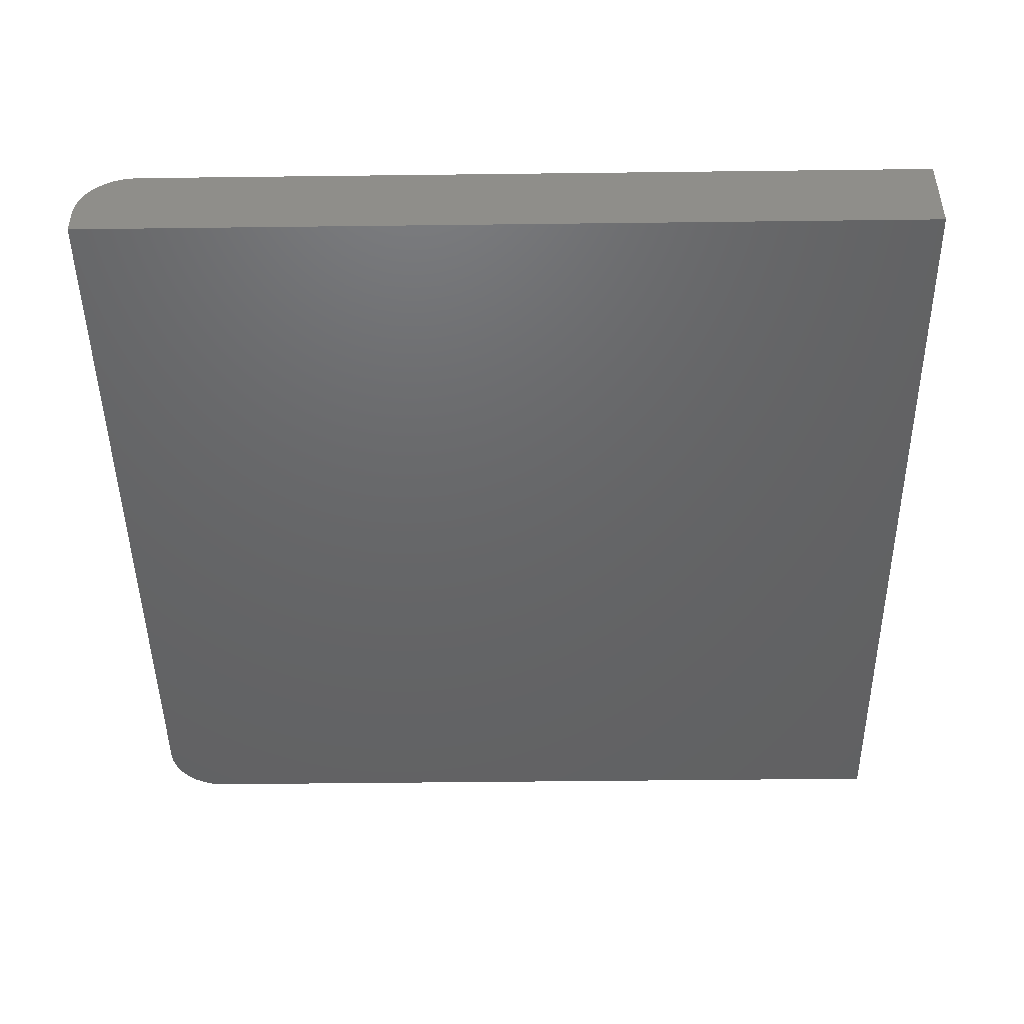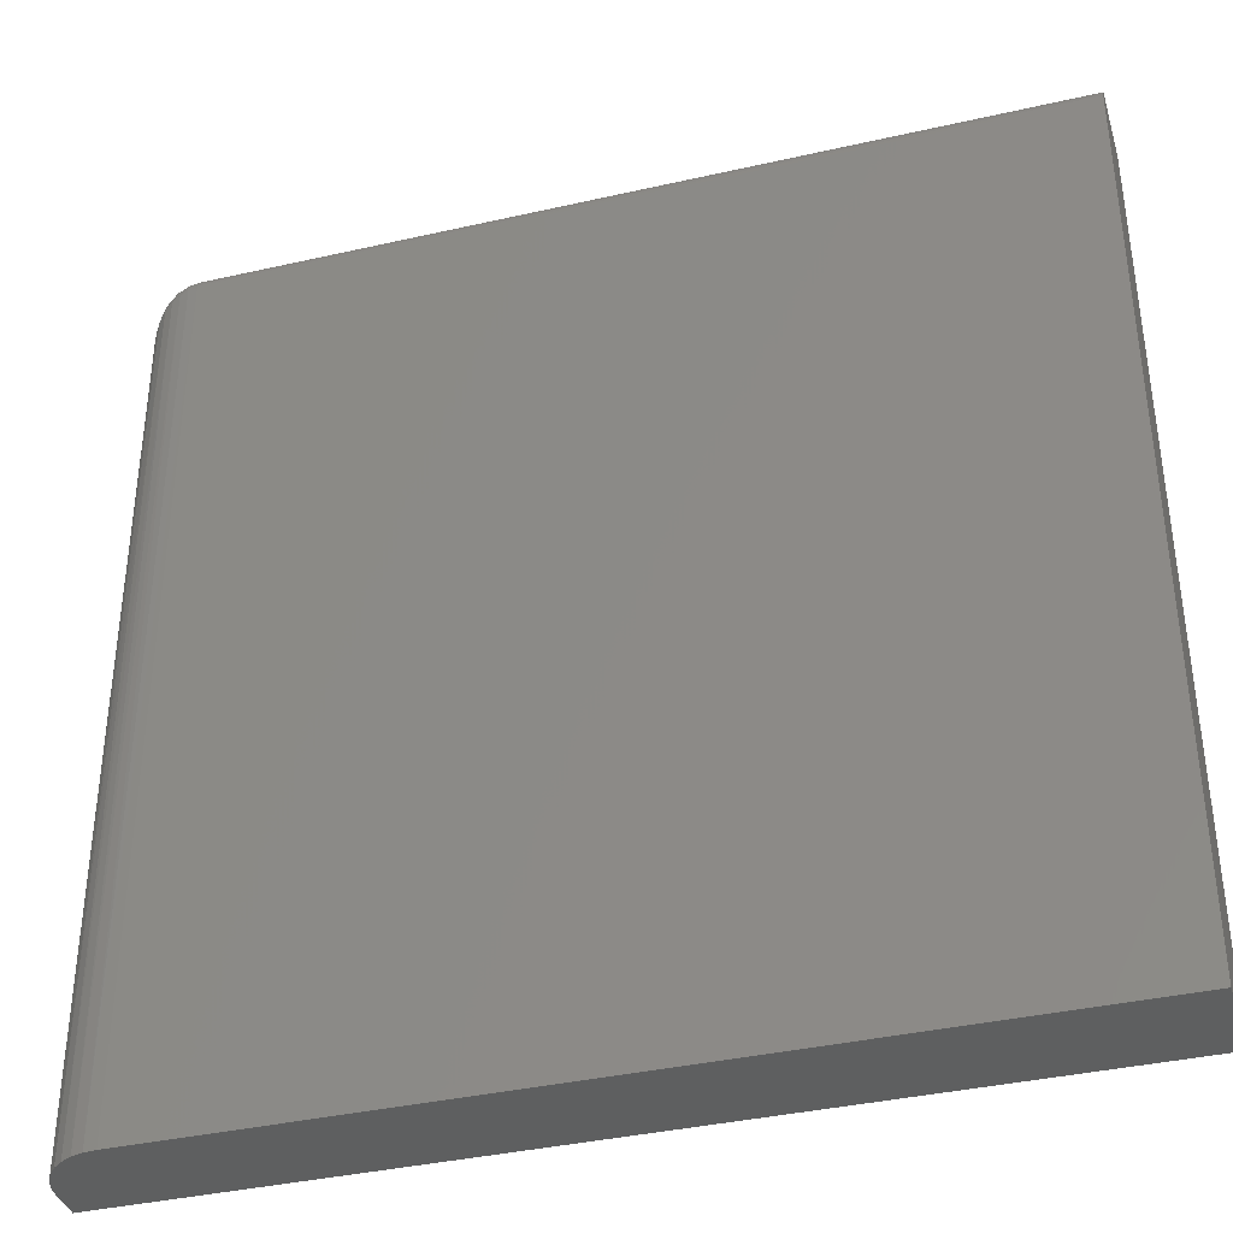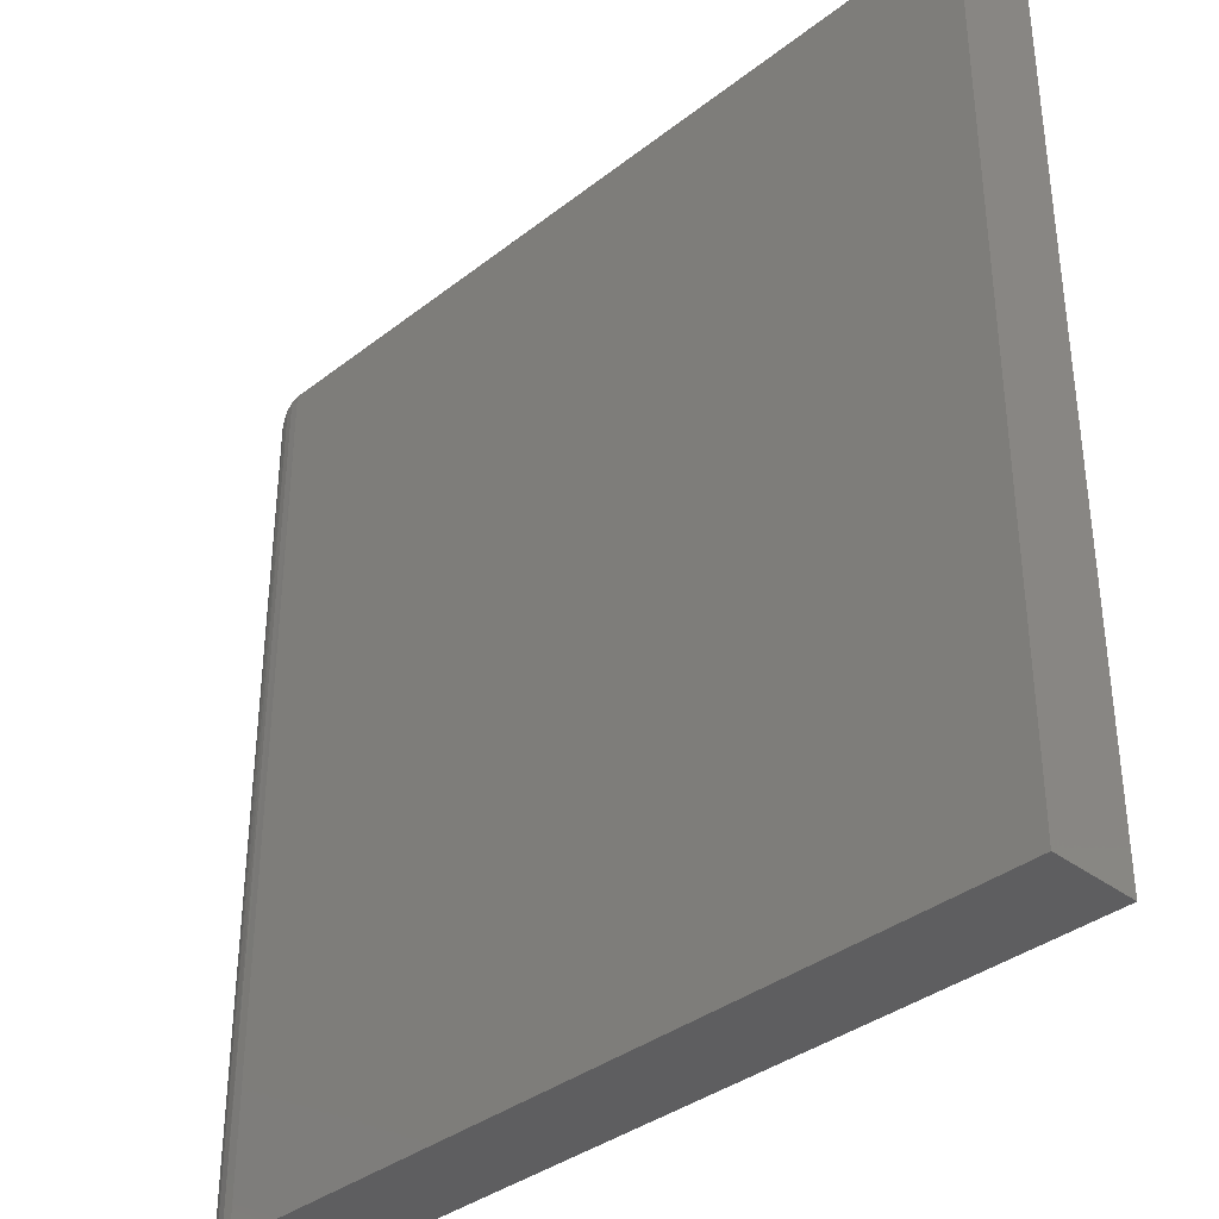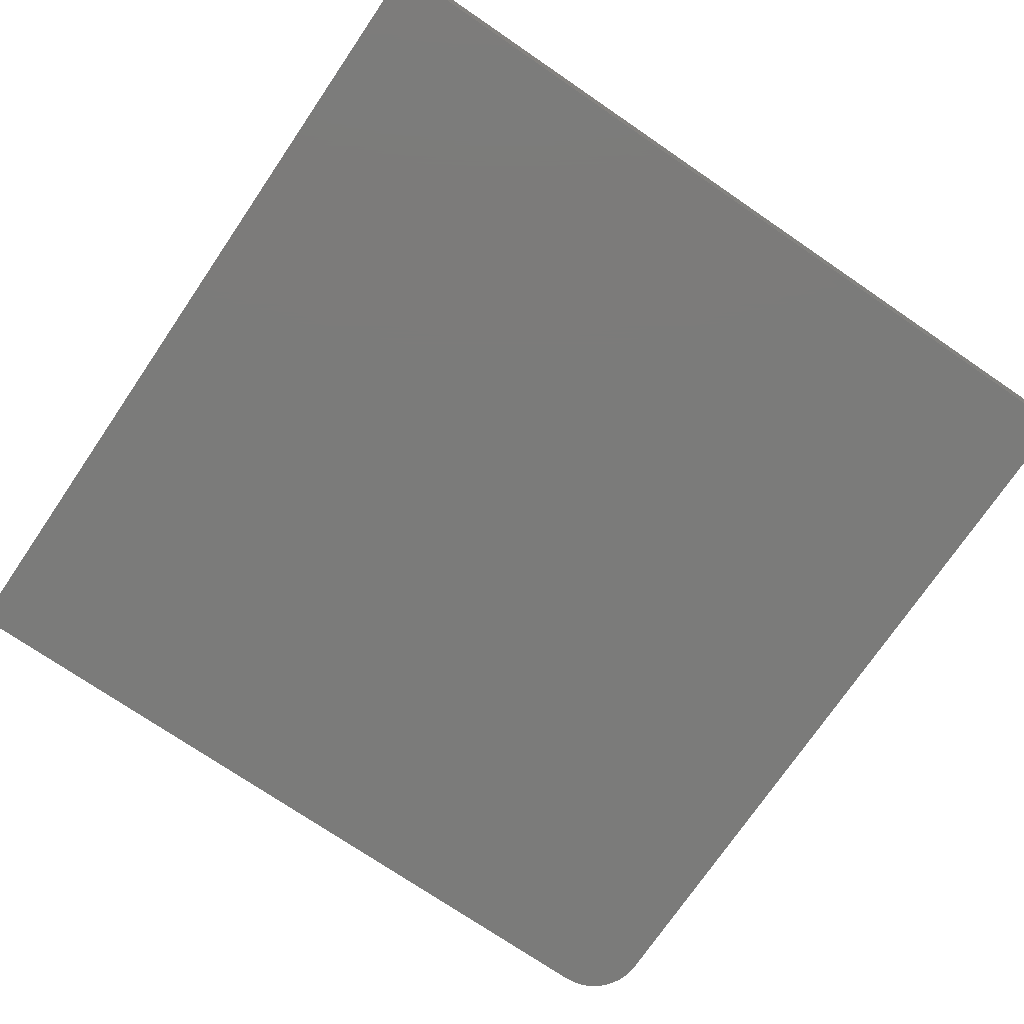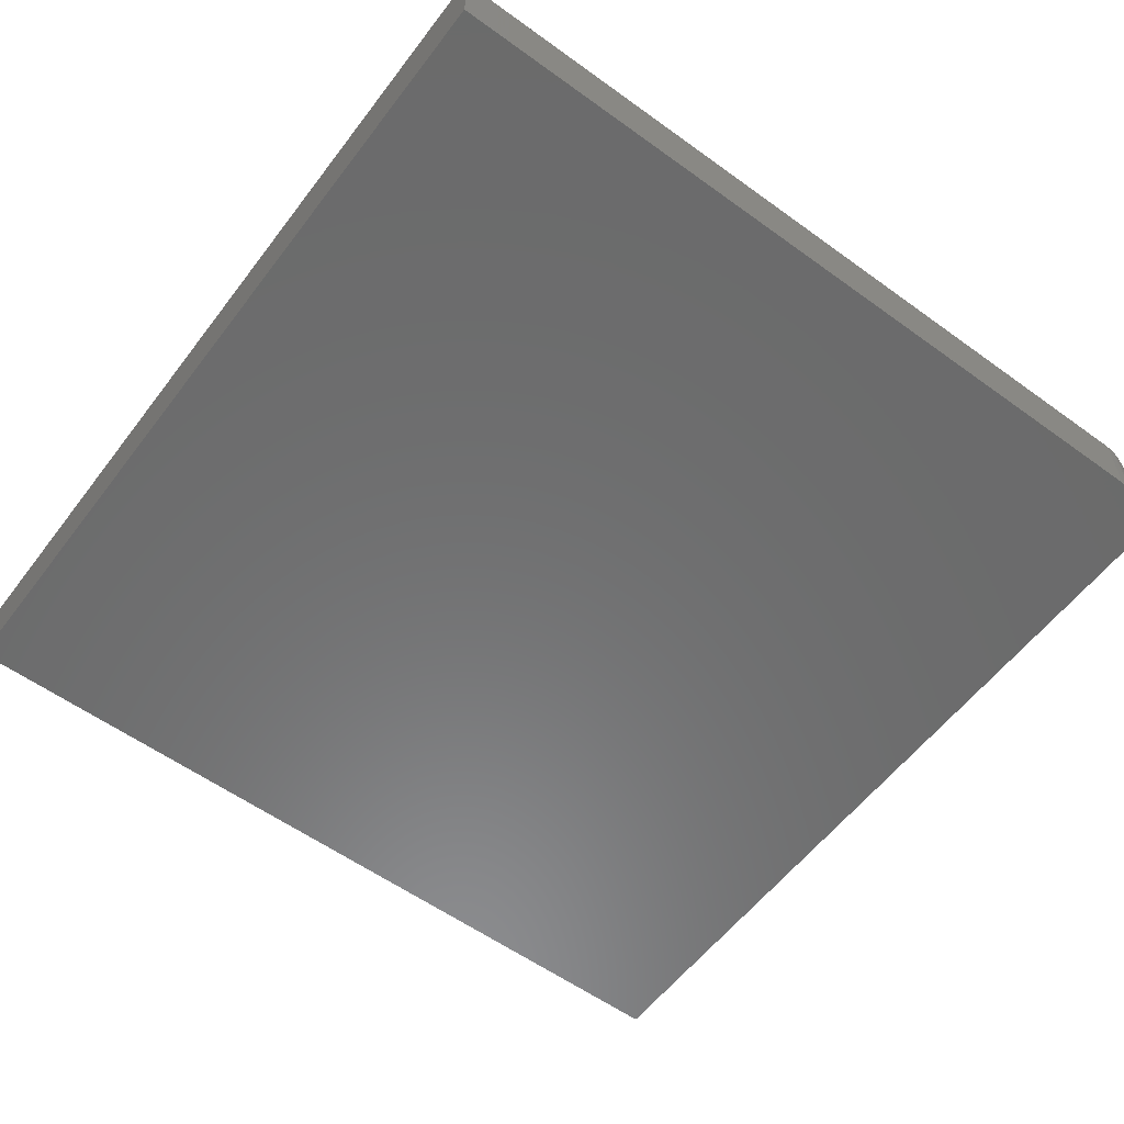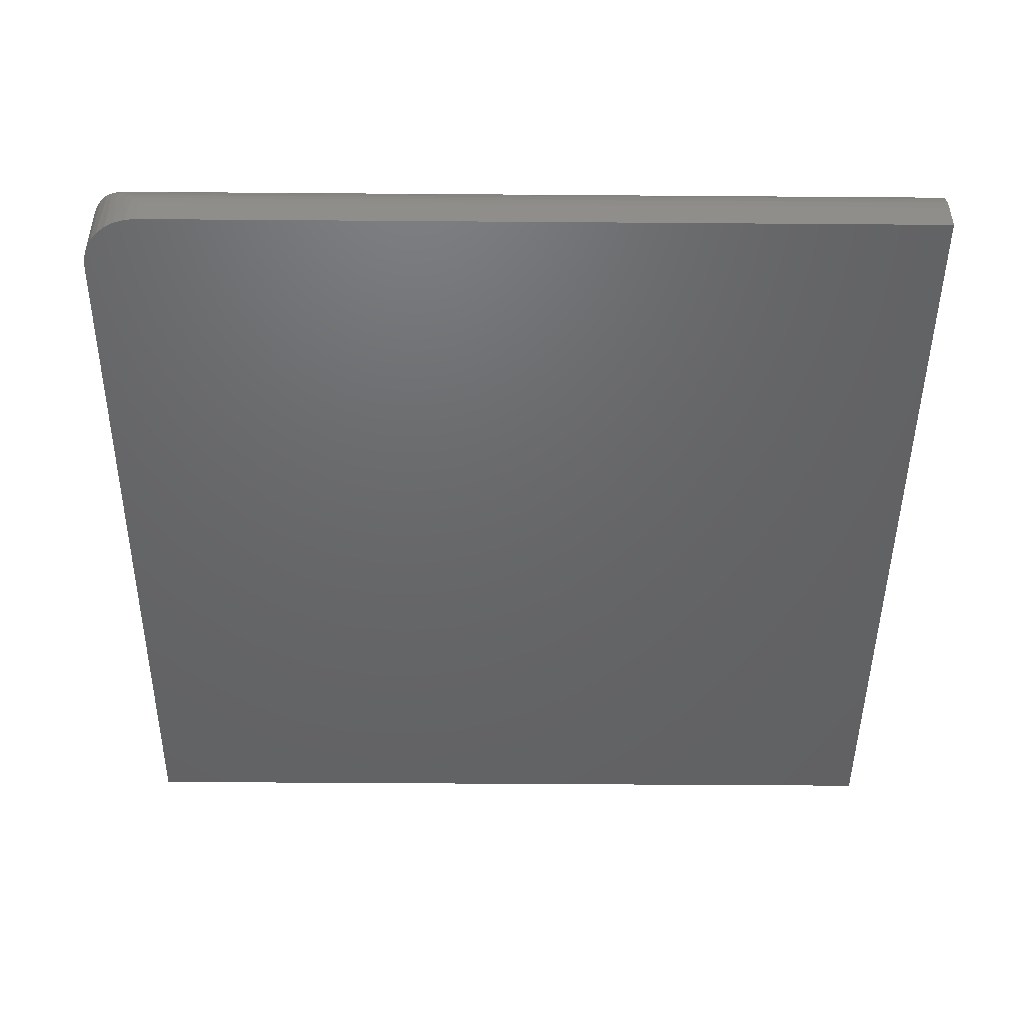
<metadata>
{"format":"stl","ext":"stl","renderer":"f3d","projection":"perspective","resolution":1024,"background":"white","views":[{"elev":-46.4,"azim":0.8,"up":"+Z"},{"elev":-37.6,"azim":16.3,"up":"+Y"},{"elev":-36.2,"azim":45.4,"up":"+Y"},{"elev":-74.3,"azim":55.7,"up":"+Z"},{"elev":-57.6,"azim":143.1,"up":"+Z"},{"elev":-46.9,"azim":-90.5,"up":"+Z"}]}
</metadata>
<code>
# stl→obj: 83 verts, 162 faces
v 0.75 0.7734 0.1328
v -0.7734 0.7734 0.1328
v 0.75 0.7728 0.1389
v -0.7734 0.7728 0.1389
v 0.75 0.7711 0.1448
v -0.7734 0.7711 0.1448
v 0.75 0.7682 0.1502
v -0.7734 0.7682 0.1502
v 0.75 0.7643 0.1549
v -0.7734 0.7643 0.1549
v 0.75 0.7595 0.1588
v -0.7734 0.7595 0.1588
v 0.75 0.7541 0.1617
v -0.7734 0.7541 0.1617
v 0.75 0.7483 0.1635
v -0.7734 0.7483 0.1635
v 0.75 0.7422 0.1641
v -0.7734 0.7422 0.1641
v -0.7734 -0.8594 0.1641
v 0.75 -0.8594 0.1641
v -0.8828 0.6641 0.05469
v -0.8828 0.6641 0
v -0.8828 -0.8594 0.05469
v -0.8828 -0.8594 0
v 0.75 0.7734 0
v -0.7734 0.7734 0
v 0.75 -0.8594 0
v -0.8807 0.6854 0
v -0.8745 0.7059 0
v -0.8644 0.7248 0
v -0.8508 0.7414 0
v -0.8342 0.755 0
v -0.8153 0.7651 0
v -0.7948 0.7713 0
v -0.7948 -0.8594 0.162
v -0.8153 -0.8594 0.1557
v -0.8342 -0.8594 0.1456
v -0.8508 -0.8594 0.132
v -0.8644 -0.8594 0.1155
v -0.8745 -0.8594 0.09654
v -0.8807 -0.8594 0.07603
v -0.879 0.6846 0.08342
v -0.8703 0.7003 0.1055
v -0.839 0.7266 0.1423
v -0.8226 0.7338 0.1524
v -0.806 0.7386 0.1591
v -0.8816 0.6757 0.07093
v -0.8643 0.7075 0.1155
v -0.8543 0.7167 0.1284
v -0.7899 0.7413 0.1628
v -0.879 0.6928 0.07521
v -0.8703 0.7148 0.09096
v -0.8543 0.7377 0.1073
v -0.839 0.7516 0.1172
v -0.8226 0.7618 0.1245
v -0.806 0.7685 0.1293
v -0.8816 0.6803 0.06629
v -0.8643 0.7249 0.09815
v -0.7899 0.7722 0.1319
v -0.8818 0.678 0.06862
v -0.7929 0.7527 0.16
v -0.8609 0.7266 0.1131
v -0.847 0.7422 0.1244
v -0.8609 0.7225 0.1172
v -0.8715 0.7042 0.1022
v -0.8312 0.7545 0.1327
v -0.847 0.7338 0.1328
v -0.813 0.7639 0.1388
v -0.8312 0.7421 0.1451
v -0.813 0.7482 0.1545
v -0.7929 0.7694 0.1434
v -0.8795 0.6888 0.07938
v -0.8719 0.708 0.09864
v -0.8715 0.7116 0.09486
v -0.8474 0.7382 0.1289
v -0.8319 0.7468 0.1416
v -0.8319 0.751 0.1374
v -0.8137 0.753 0.1516
v -0.8139 0.7573 0.148
v -0.8137 0.761 0.1436
v -0.7933 0.7665 0.1486
v -0.7935 0.7626 0.1533
v -0.7933 0.758 0.1571
f 1 2 3
f 3 2 4
f 3 4 5
f 5 4 6
f 5 6 7
f 7 6 8
f 7 8 9
f 9 8 10
f 9 10 11
f 11 10 12
f 11 12 13
f 13 12 14
f 13 14 15
f 15 14 16
f 15 16 17
f 17 16 18
f 19 20 18
f 18 20 17
f 21 22 23
f 23 22 24
f 1 25 2
f 2 25 26
f 25 27 24
f 25 24 22
f 25 22 28
f 25 28 29
f 25 29 30
f 25 30 31
f 25 31 32
f 25 32 33
f 25 33 34
f 25 34 26
f 19 35 36
f 19 36 37
f 19 37 38
f 19 38 39
f 19 39 40
f 19 40 41
f 19 41 23
f 19 23 24
f 19 24 27
f 19 27 20
f 41 40 42
f 42 40 43
f 38 37 44
f 45 44 37
f 37 36 45
f 46 45 36
f 36 35 46
f 21 23 47
f 47 23 41
f 47 41 42
f 43 40 48
f 48 40 39
f 48 39 49
f 49 39 38
f 49 38 44
f 19 18 35
f 35 18 50
f 35 50 46
f 28 51 29
f 51 52 29
f 30 29 52
f 31 53 54
f 31 54 32
f 32 54 55
f 32 55 33
f 33 55 56
f 33 56 34
f 22 21 28
f 28 21 57
f 28 57 51
f 53 31 58
f 58 31 30
f 58 30 52
f 2 26 59
f 59 26 34
f 59 34 56
f 47 60 21
f 60 57 21
f 16 61 18
f 61 50 18
f 62 63 53
f 58 62 53
f 48 49 64
f 65 48 64
f 63 66 54
f 53 63 54
f 49 44 67
f 64 49 67
f 66 68 55
f 54 66 55
f 44 45 69
f 67 44 69
f 55 68 56
f 45 46 70
f 71 4 59
f 56 71 59
f 46 50 61
f 70 46 61
f 14 61 16
f 59 4 2
f 42 43 65
f 65 72 42
f 73 72 65
f 72 73 74
f 74 51 72
f 52 51 74
f 65 43 48
f 64 73 65
f 73 64 62
f 62 74 73
f 52 74 62
f 58 52 62
f 64 67 75
f 75 62 64
f 63 62 75
f 67 69 76
f 76 75 67
f 75 76 77
f 77 63 75
f 66 63 77
f 45 70 69
f 69 70 78
f 78 76 69
f 76 78 79
f 79 77 76
f 80 77 79
f 66 77 80
f 68 66 80
f 4 71 6
f 6 71 81
f 6 81 8
f 8 81 82
f 8 82 10
f 10 82 83
f 10 83 12
f 12 83 61
f 12 61 14
f 42 72 47
f 47 72 60
f 72 51 60
f 60 51 57
f 56 68 71
f 71 68 80
f 71 80 81
f 81 80 79
f 81 79 82
f 82 79 78
f 82 78 83
f 83 78 70
f 83 70 61
f 1 3 5
f 25 1 5
f 25 5 7
f 25 7 9
f 25 9 11
f 25 11 13
f 25 13 15
f 25 15 17
f 25 17 20
f 25 20 27

</code>
